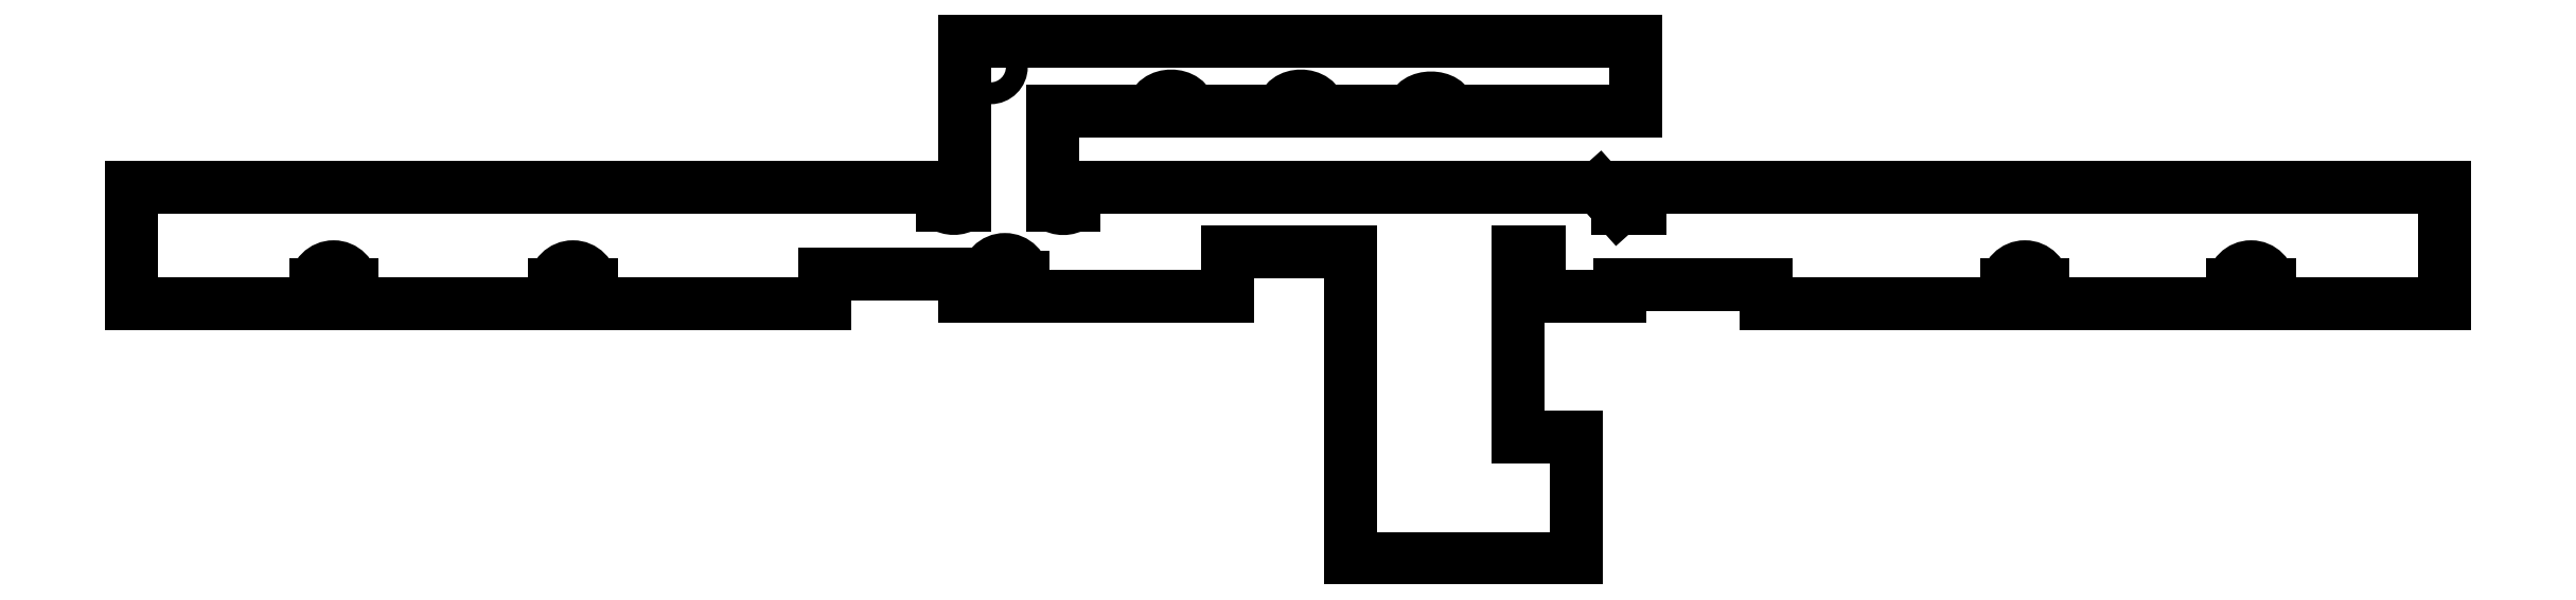
<metadata>
{"format":"dxf","ext":"dxf","renderer":"ezdxf+matplotlib","layout":"modelspace","background":"white","min_lineweight":24,"dpi":150}
</metadata>
<code>
0
SECTION
2
ENTITIES
0
LINE
8
Sketch
10
48.29
20
6.208
30
0
11
20.79
21
6.208
31
0
0
LINE
8
Sketch
10
48.29
20
2.208
30
0
11
48.29
21
6.208
31
0
0
LINE
8
Sketch
10
42.29
20
2.208
30
0
11
48.29
21
2.208
31
0
0
LINE
8
Sketch
10
42.29
20
2.208
30
0
11
42.29
21
2.838
31
0
0
ARC
8
Sketch
10
41.66
20
2.838
30
0
40
0.625
50
0
51
180
0
LINE
8
Sketch
10
41.04
20
2.208
30
0
11
41.04
21
2.838
31
0
0
LINE
8
Sketch
10
34.54
20
2.208
30
0
11
41.04
21
2.208
31
0
0
LINE
8
Sketch
10
34.54
20
2.208
30
0
11
34.54
21
2.838
31
0
0
ARC
8
Sketch
10
33.91
20
2.838
30
0
40
0.625
50
0
51
180
0
LINE
8
Sketch
10
33.29
20
2.208
30
0
11
33.29
21
2.838
31
0
0
LINE
8
Sketch
10
25.04
20
2.208
30
0
11
33.29
21
2.208
31
0
0
LINE
8
Sketch
10
25.04
20
2.858
30
0
11
25.04
21
2.208
31
0
0
LINE
8
Sketch
10
20.04
20
2.858
30
0
11
25.04
21
2.858
31
0
0
LINE
8
Sketch
10
20.04
20
2.458
30
0
11
20.04
21
2.858
31
0
0
LINE
8
Sketch
10
17.29
20
2.458
30
0
11
20.04
21
2.458
31
0
0
LINE
8
Sketch
10
17.29
20
3.958
30
0
11
17.29
21
2.458
31
0
0
LINE
8
Sketch
10
16.54
20
3.958
30
0
11
17.29
21
3.958
31
0
0
LINE
8
Sketch
10
16.54
20
2.458
30
0
11
16.54
21
3.958
31
0
0
LINE
8
Sketch
10
16.54
20
-2.392
30
0
11
16.54
21
2.458
31
0
0
LINE
8
Sketch
10
18.54
20
-2.392
30
0
11
16.54
21
-2.392
31
0
0
LINE
8
Sketch
10
18.54
20
-6.542
30
0
11
18.54
21
-2.392
31
0
0
LINE
8
Sketch
10
10.79
20
-6.542
30
0
11
18.54
21
-6.542
31
0
0
LINE
8
Sketch
10
10.79
20
3.958
30
0
11
10.79
21
-6.542
31
0
0
LINE
8
Sketch
10
6.585
20
3.958
30
0
11
10.79
21
3.958
31
0
0
LINE
8
Sketch
10
6.585
20
2.458
30
0
11
6.585
21
3.958
31
0
0
LINE
8
Sketch
10
-0.4149
20
2.458
30
0
11
6.585
21
2.458
31
0
0
LINE
8
Sketch
10
-0.4149
20
2.458
30
0
11
-0.4149
21
3.088
31
0
0
ARC
8
Sketch
10
-1.04
20
3.088
30
0
40
0.625
50
0
51
180
0
LINE
8
Sketch
10
-1.665
20
2.458
30
0
11
-1.665
21
3.088
31
0
0
LINE
8
Sketch
10
-2.415
20
2.458
30
0
11
-1.665
21
2.458
31
0
0
LINE
8
Sketch
10
-2.415
20
3.208
30
0
11
-2.415
21
2.458
31
0
0
LINE
8
Sketch
10
-7.215
20
3.208
30
0
11
-2.415
21
3.208
31
0
0
LINE
8
Sketch
10
-7.215
20
2.208
30
0
11
-7.215
21
3.208
31
0
0
LINE
8
Sketch
10
-15.21
20
2.208
30
0
11
-7.215
21
2.208
31
0
0
LINE
8
Sketch
10
-15.21
20
2.208
30
0
11
-15.21
21
2.838
31
0
0
ARC
8
Sketch
10
-15.84
20
2.838
30
0
40
0.625
50
0
51
180
0
LINE
8
Sketch
10
-16.46
20
2.208
30
0
11
-16.46
21
2.838
31
0
0
LINE
8
Sketch
10
-23.41
20
2.208
30
0
11
-16.46
21
2.208
31
0
0
LINE
8
Sketch
10
-23.41
20
2.208
30
0
11
-23.41
21
2.838
31
0
0
ARC
8
Sketch
10
-24.04
20
2.838
30
0
40
0.625
50
1.263e-06
51
180
0
LINE
8
Sketch
10
-24.66
20
2.208
30
0
11
-24.66
21
2.838
31
0
0
LINE
8
Sketch
10
-24.66
20
2.208
30
0
11
-30.96
21
2.208
31
0
0
LINE
8
Sketch
10
-30.96
20
2.208
30
0
11
-30.96
21
6.208
31
0
0
LINE
8
Sketch
10
-30.96
20
6.208
30
0
11
-3.165
21
6.208
31
0
0
LINE
8
Sketch
10
-3.165
20
5.578
30
0
11
-3.165
21
6.208
31
0
0
ARC
8
Sketch
10
-2.79
20
6.152
30
0
40
0.6859
50
-123.1
51
-56.86
0
LINE
8
Sketch
10
-2.415
20
5.578
30
0
11
-2.415
21
6.208
31
0
0
LINE
8
Sketch
10
-2.415
20
6.208
30
0
11
-2.415
21
11.21
31
0
0
LINE
8
Sketch
10
-2.415
20
11.21
30
0
11
20.59
21
11.21
31
0
0
LINE
8
Sketch
10
20.59
20
11.21
30
0
11
20.59
21
8.808
31
0
0
LINE
8
Sketch
10
20.59
20
8.808
30
0
11
14.19
21
8.808
31
0
0
SPLINE
8
Sketch
210
0
220
0
230
1
70
8
71
3
72
8
73
4
74
0
40
0
40
0
40
0
40
0
40
1
40
1
40
1
40
1
10
14.19
20
8.808
30
0
10
14.19
20
9.408
30
0
10
12.94
20
9.408
30
0
10
12.94
20
8.808
30
0
0
LINE
8
Sketch
10
12.94
20
8.808
30
0
11
9.735
21
8.808
31
0
0
SPLINE
8
Sketch
210
0
220
0
230
1
70
8
71
3
72
8
73
4
74
0
40
0
40
0
40
0
40
0
40
1
40
1
40
1
40
1
10
9.735
20
8.808
30
0
10
9.723
20
9.496
30
0
10
8.473
20
9.496
30
0
10
8.485
20
8.808
30
0
0
LINE
8
Sketch
10
8.485
20
8.808
30
0
11
5.285
21
8.808
31
0
0
SPLINE
8
Sketch
210
0
220
0
230
1
70
8
71
3
72
8
73
4
74
0
40
0
40
0
40
0
40
0
40
1
40
1
40
1
40
1
10
5.285
20
8.808
30
0
10
5.283
20
9.496
30
0
10
4.033
20
9.496
30
0
10
4.035
20
8.808
30
0
0
LINE
8
Sketch
10
0.5851
20
8.808
30
0
11
4.035
21
8.808
31
0
0
LINE
8
Sketch
10
0.5851
20
6.208
30
0
11
0.5851
21
8.808
31
0
0
LINE
8
Sketch
10
0.5851
20
5.578
30
0
11
0.5851
21
6.208
31
0
0
ARC
8
Sketch
10
0.9601
20
6.123
30
0
40
0.6619
50
-124.5
51
-55.49
0
LINE
8
Sketch
10
1.335
20
5.578
30
0
11
1.335
21
6.208
31
0
0
LINE
8
Sketch
10
1.335
20
6.208
30
0
11
19.29
21
6.208
31
0
0
LINE
8
Sketch
10
20.72
20
6.208
30
0
11
20.72
21
5.458
31
0
0
LINE
8
Sketch
10
20.72
20
5.458
30
0
11
19.97
21
5.458
31
0
0
LINE
8
Sketch
10
19.32
20
6.174
30
0
11
19.97
21
5.458
31
0
0
CIRCLE
8
Sketch
10
-1.54
20
10.33
40
0.375
0
ENDSEC
0
EOF

</code>
